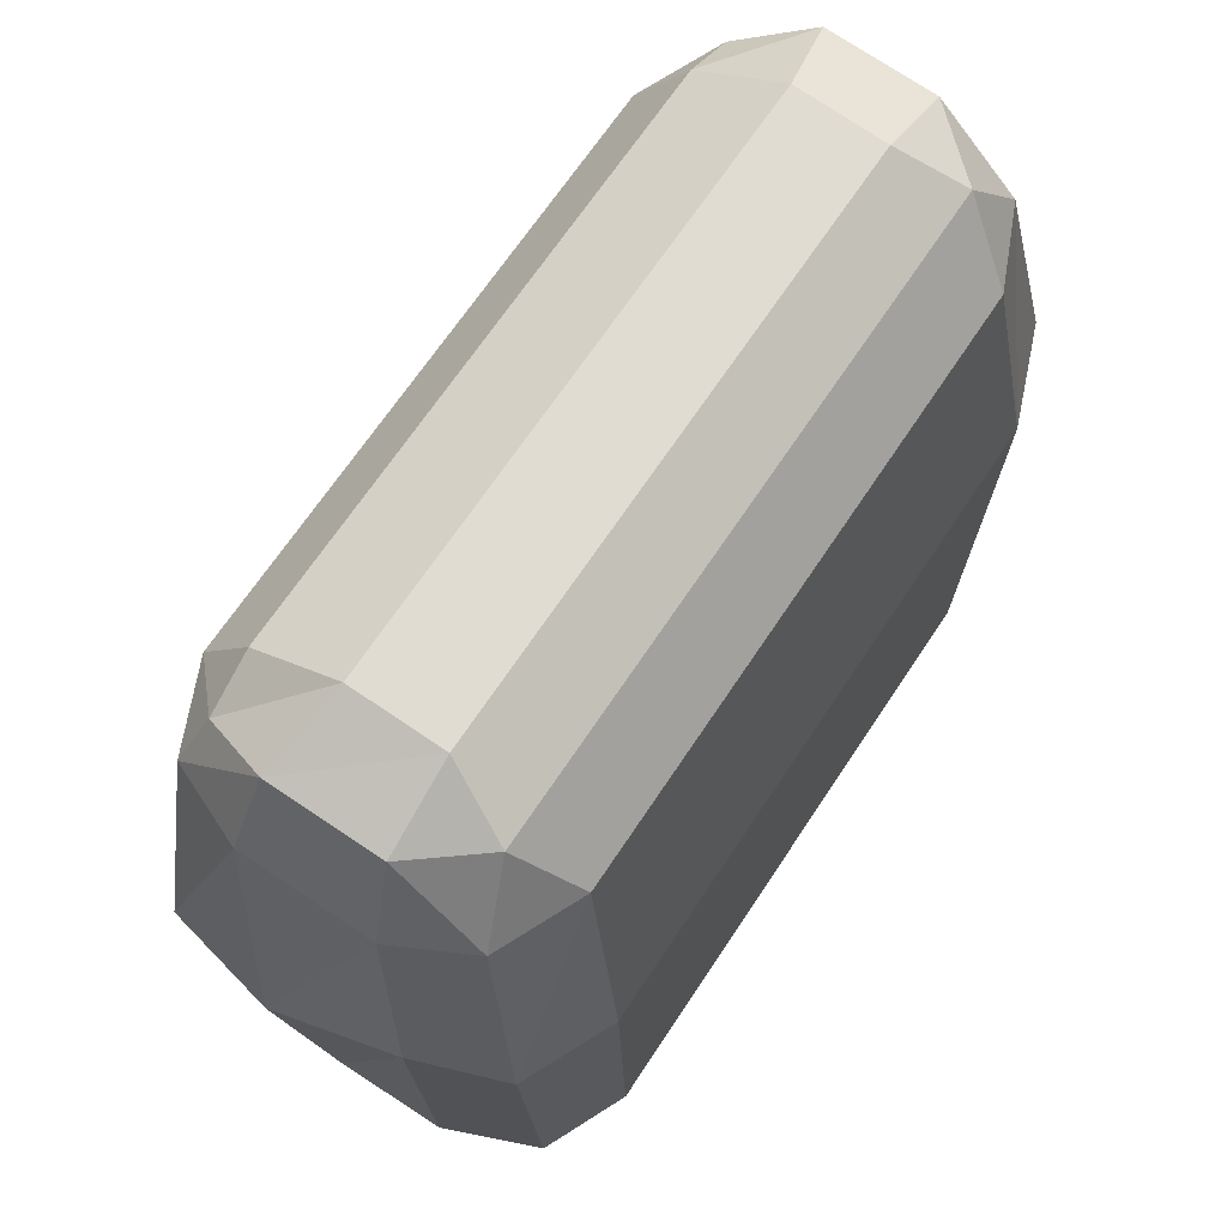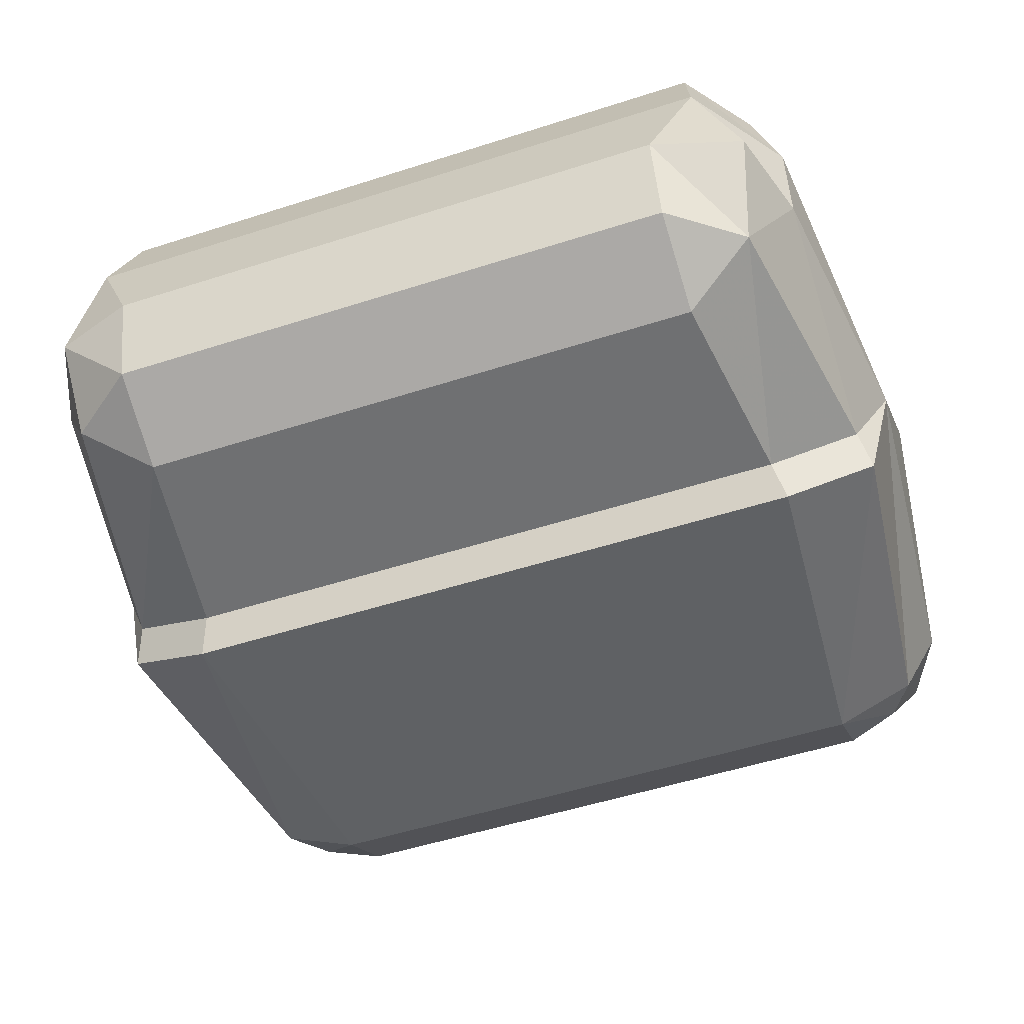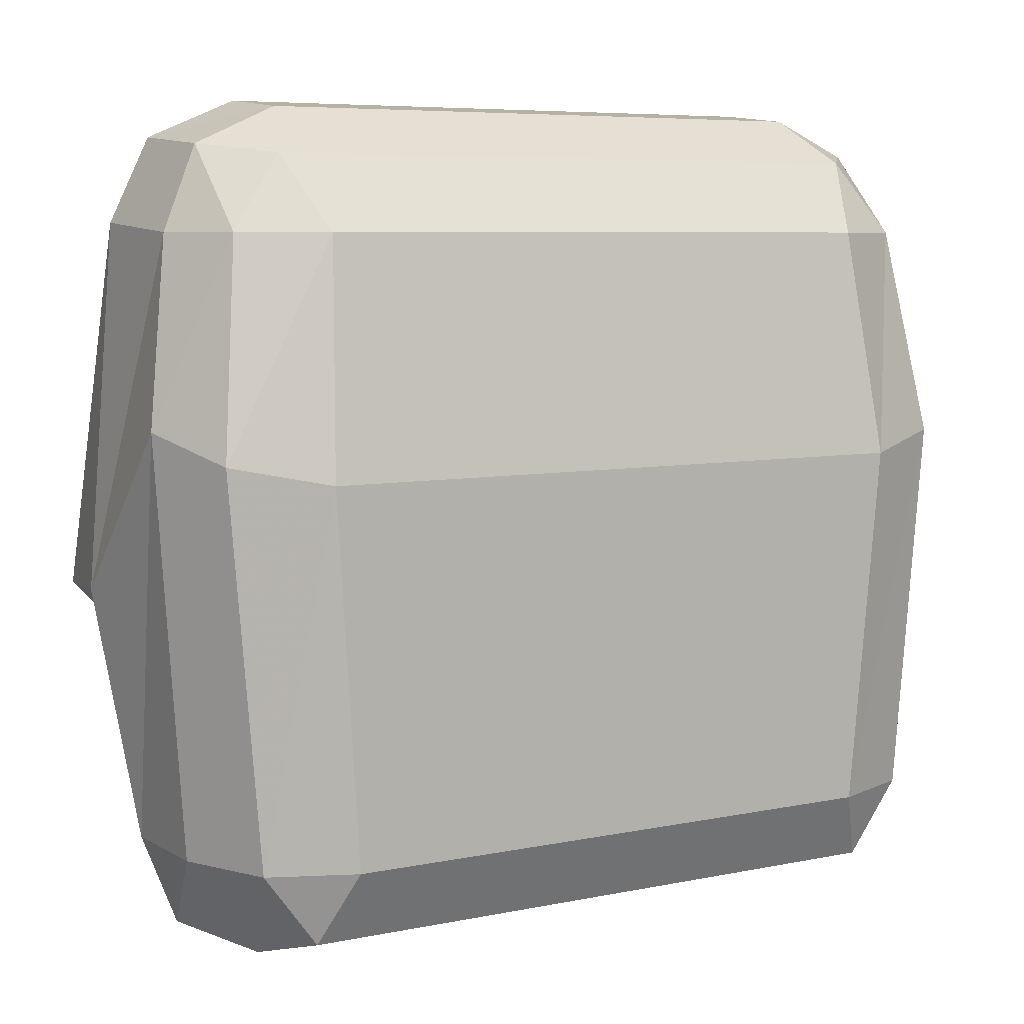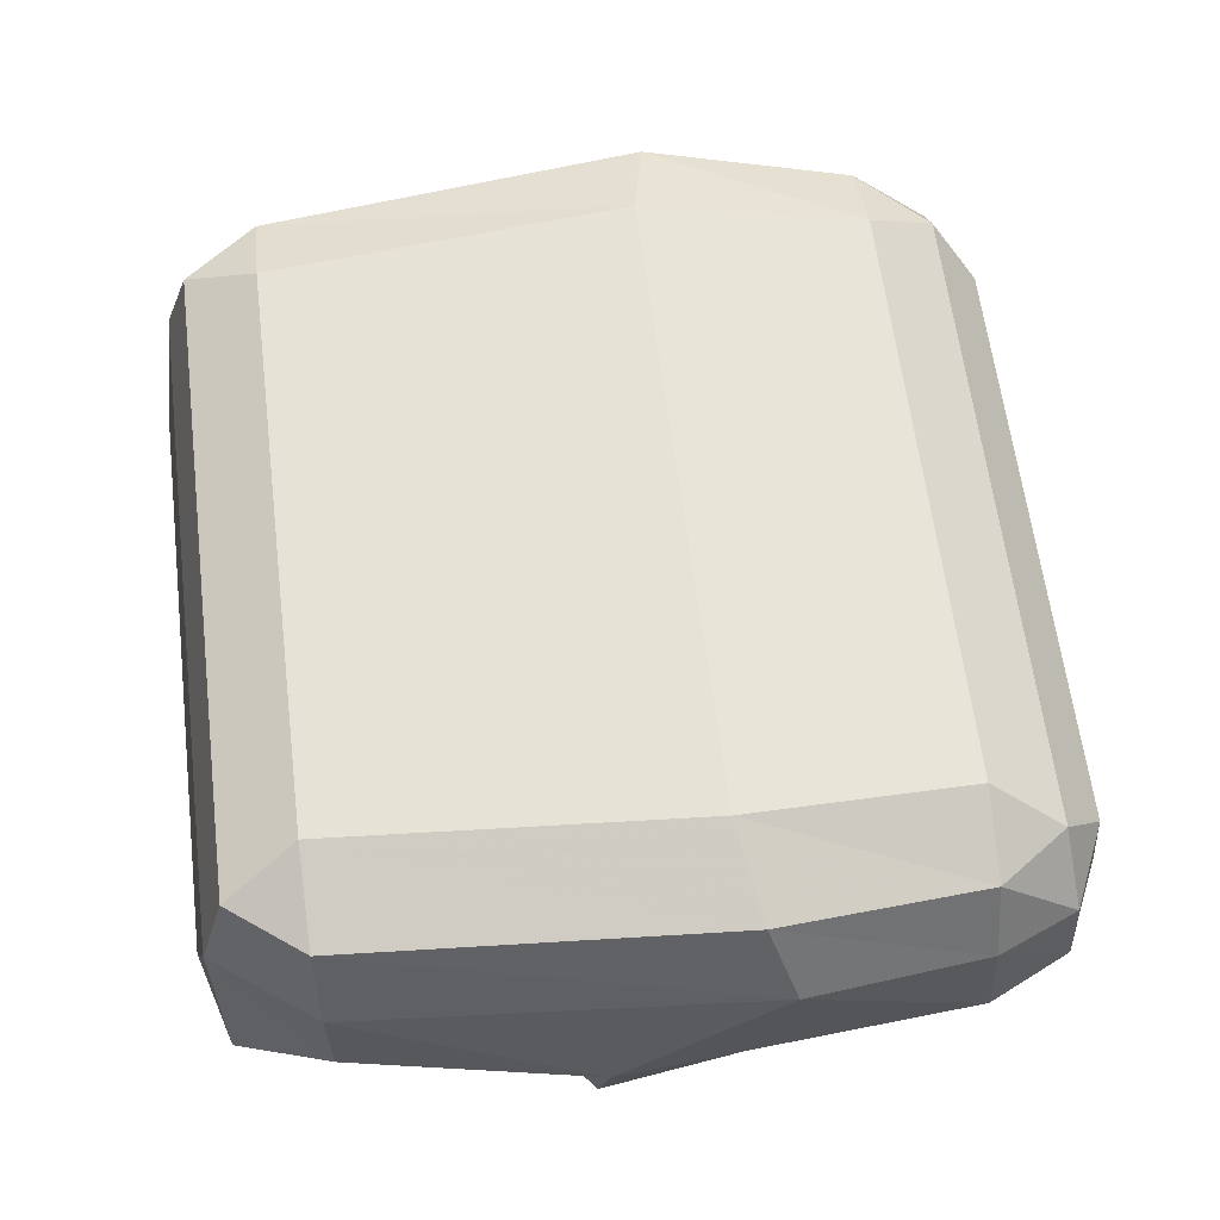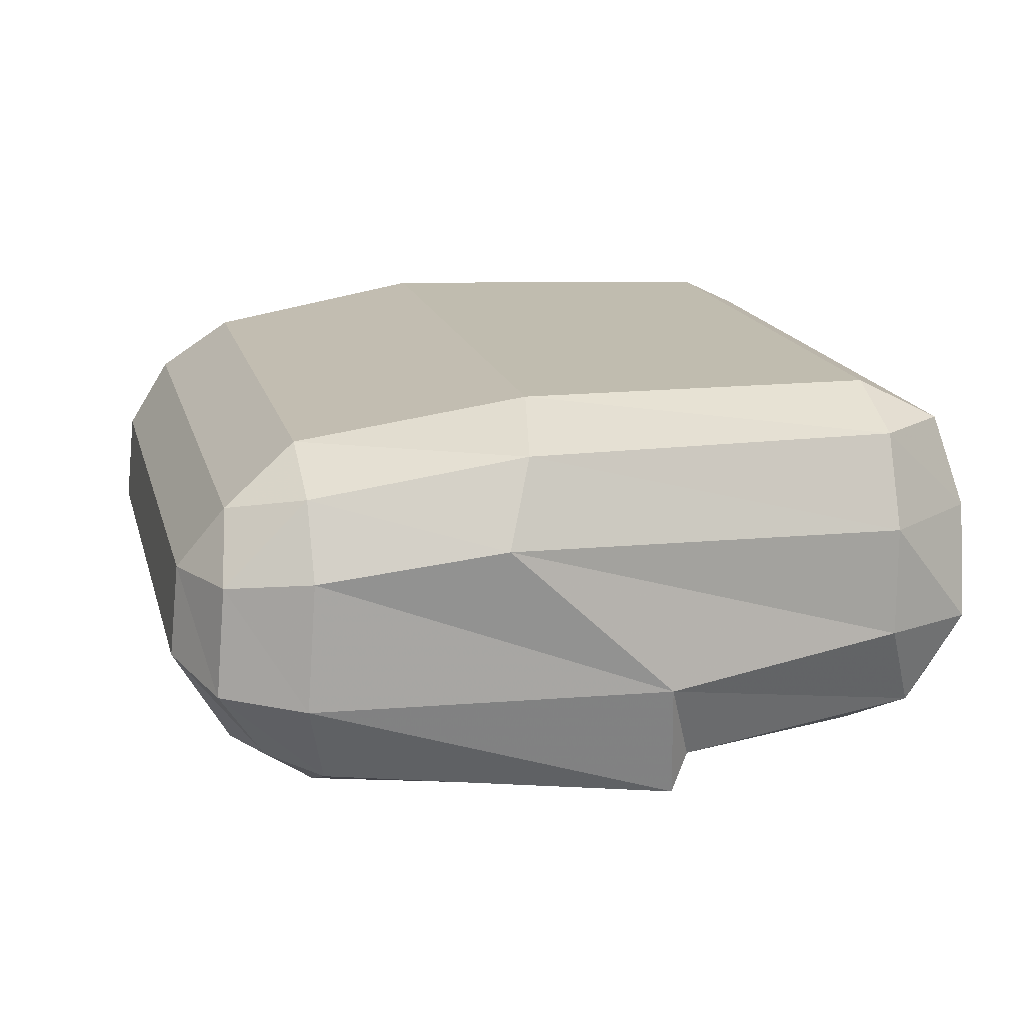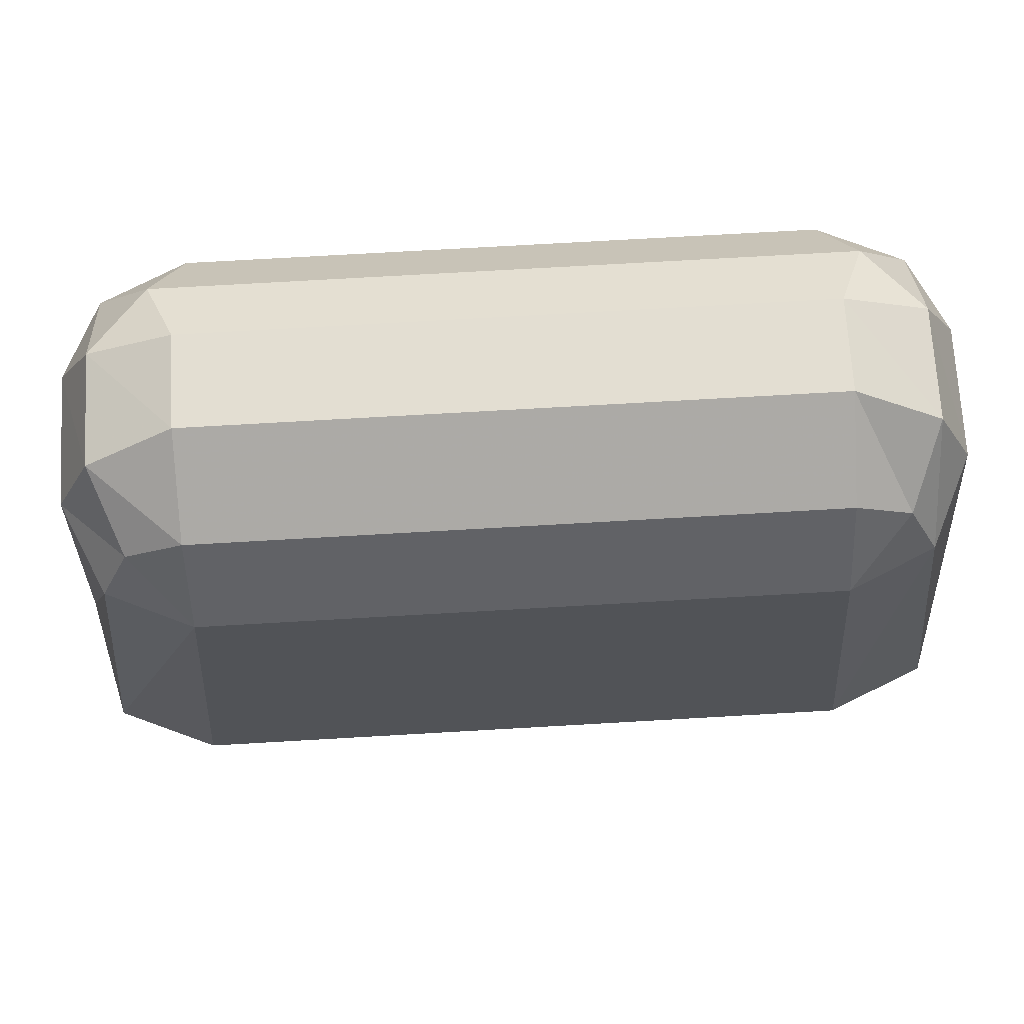
<metadata>
{"format":"obj","ext":"obj","renderer":"f3d","projection":"perspective","resolution":1024,"background":"white","views":[{"elev":66.7,"azim":-56.7,"up":"+Y"},{"elev":-52.4,"azim":19.1,"up":"+Z"},{"elev":6.6,"azim":-31.7,"up":"+Y"},{"elev":62.2,"azim":82.9,"up":"+Z"},{"elev":16.4,"azim":-103.6,"up":"+Z"},{"elev":73.3,"azim":176.7,"up":"+Y"}]}
</metadata>
<code>
v -0.46 0.78 0.07
v -0.42 0.78 0.15
v -0.49 0.58 0.1
v -0.45 0.55 0.19
v -0.45 0.13 0.08
v -0.41 0.13 0.18
v -0.37 0.02 0.08
v -0.35 0.05 0.18
v 0.37 0.02 0.08
v 0.36 0.05 0.18
v 0.45 0.13 0.08
v 0.42 0.13 0.18
v 0.49 0.58 0.1
v 0.45 0.55 0.19
v 0.46 0.78 0.07
v 0.42 0.78 0.15
v 0.42 0.87 0.06
v 0.36 0.86 0.13
v 0.33 0.91 0.06
v -0.33 0.91 0.06
v -0.33 0.92 -0.04
v -0.42 0.88 -0.06
v -0.39 0.83 -0.14
v -0.42 0.77 -0.16
v -0.33 0.77 -0.2
v -0.36 0.37 -0.24
v 0.33 0.77 -0.2
v 0.36 0.37 -0.24
v 0.46 0.39 -0.2
v 0.45 0.37 -0.16
v 0.49 0.4 -0.07
v 0.45 0.13 -0.04
v 0.46 0.79 -0.07
v 0.42 0.88 -0.06
v 0.33 0.92 -0.04
v -0.33 0.86 -0.14
v 0.33 0.86 -0.14
v 0.39 0.83 -0.14
v 0.42 0.77 -0.16
v 0.42 0.03 -0.04
v 0.4 0.09 -0.14
v 0.35 0.35 -0.2
v -0.35 0.35 -0.2
v -0.46 0.39 -0.2
v -0.46 0.79 -0.07
v -0.42 0.87 0.06
v -0.36 0.86 0.13
v 0.33 0.78 0.19
v 0.35 0.53 0.23
v 0.32 0.13 0.22
v -0.32 0.13 0.22
v -0.35 0.53 0.23
v -0.33 0.78 0.19
v -0.49 0.4 -0.07
v -0.45 0.37 -0.16
v -0.32 0.13 -0.19
v 0.32 0.13 -0.19
v 0.32 0.03 -0.14
v 0.32 0 -0.04
v -0.32 0 -0.04
v -0.32 0.03 -0.14
v -0.4 0.09 -0.14
v -0.45 0.13 -0.04
v -0.41 0.03 -0.04
o Node 0
f 3 2 1
f 4 2 3
f 5 4 3
f 6 4 5
f 7 6 5
f 8 6 7
f 9 8 7
f 10 8 9
f 11 10 9
f 12 10 11
f 13 12 11
f 14 12 13
f 15 14 13
f 16 14 15
f 17 16 15
f 18 16 17
f 19 18 17
f 20 18 19
f 21 20 19
f 22 20 21
f 23 22 21
f 24 22 23
f 25 24 23
f 26 24 25
f 27 26 25
f 28 26 27
f 29 28 27
f 30 28 29
f 31 30 29
f 32 30 31
f 31 32 31
f 11 32 31
f 31 11 31
f 13 11 31
f 33 13 31
f 15 13 33
f 34 15 33
f 17 15 34
f 35 17 34
f 19 17 35
f 35 19 35
f 21 19 35
f 36 21 35
f 23 21 36
f 36 23 36
f 25 23 36
f 36 25 36
f 37 25 36
f 35 37 36
f 37 37 35
f 34 37 35
f 38 37 34
f 33 38 34
f 39 38 33
f 31 39 33
f 39 39 31
f 29 39 31
f 39 39 29
f 27 39 29
f 38 39 27
f 27 38 27
f 37 38 27
f 25 37 27
f 25 37 25
f 11 25 25
f 11 25 11
f 9 11 11
f 32 11 9
f 40 32 9
f 32 32 40
f 41 32 40
f 30 32 41
f 42 30 41
f 28 30 42
f 42 28 42
f 26 28 42
f 43 26 42
f 26 26 43
f 44 26 43
f 24 26 44
f 45 24 44
f 22 24 45
f 46 22 45
f 20 22 46
f 47 20 46
f 18 20 47
f 48 18 47
f 16 18 48
f 49 16 48
f 14 16 49
f 50 14 49
f 12 14 50
f 50 12 50
f 10 12 50
f 51 10 50
f 8 10 51
f 51 8 51
f 6 8 51
f 51 6 51
f 52 6 51
f 50 52 51
f 52 52 50
f 49 52 50
f 53 52 49
f 48 53 49
f 53 53 48
f 47 53 48
f 2 53 47
f 46 2 47
f 1 2 46
f 45 1 46
f 54 1 45
f 44 54 45
f 55 54 44
f 43 55 44
f 56 55 43
f 42 56 43
f 57 56 42
f 41 57 42
f 58 57 41
f 41 58 41
f 59 58 41
f 40 59 41
f 59 59 40
f 9 59 40
f 59 59 9
f 7 59 9
f 59 59 7
f 60 59 7
f 58 59 60
f 61 58 60
f 57 58 61
f 61 57 61
f 56 57 61
f 62 56 61
f 55 56 62
f 62 55 62
f 54 55 62
f 63 54 62
f 54 54 63
f 3 54 63
f 1 54 3
f 1 1 3
f 2 1 1
f 2 2 1
f 53 2 2
f 4 53 2
f 52 53 4
f 6 52 4
f 6 52 6
f 3 6 6
f 3 6 3
f 63 3 3
f 5 3 63
f 64 5 63
f 7 5 64
f 64 7 64
f 60 7 64
f 64 60 64
f 61 60 64
f 64 61 64
f 62 61 64
f 63 62 64

</code>
